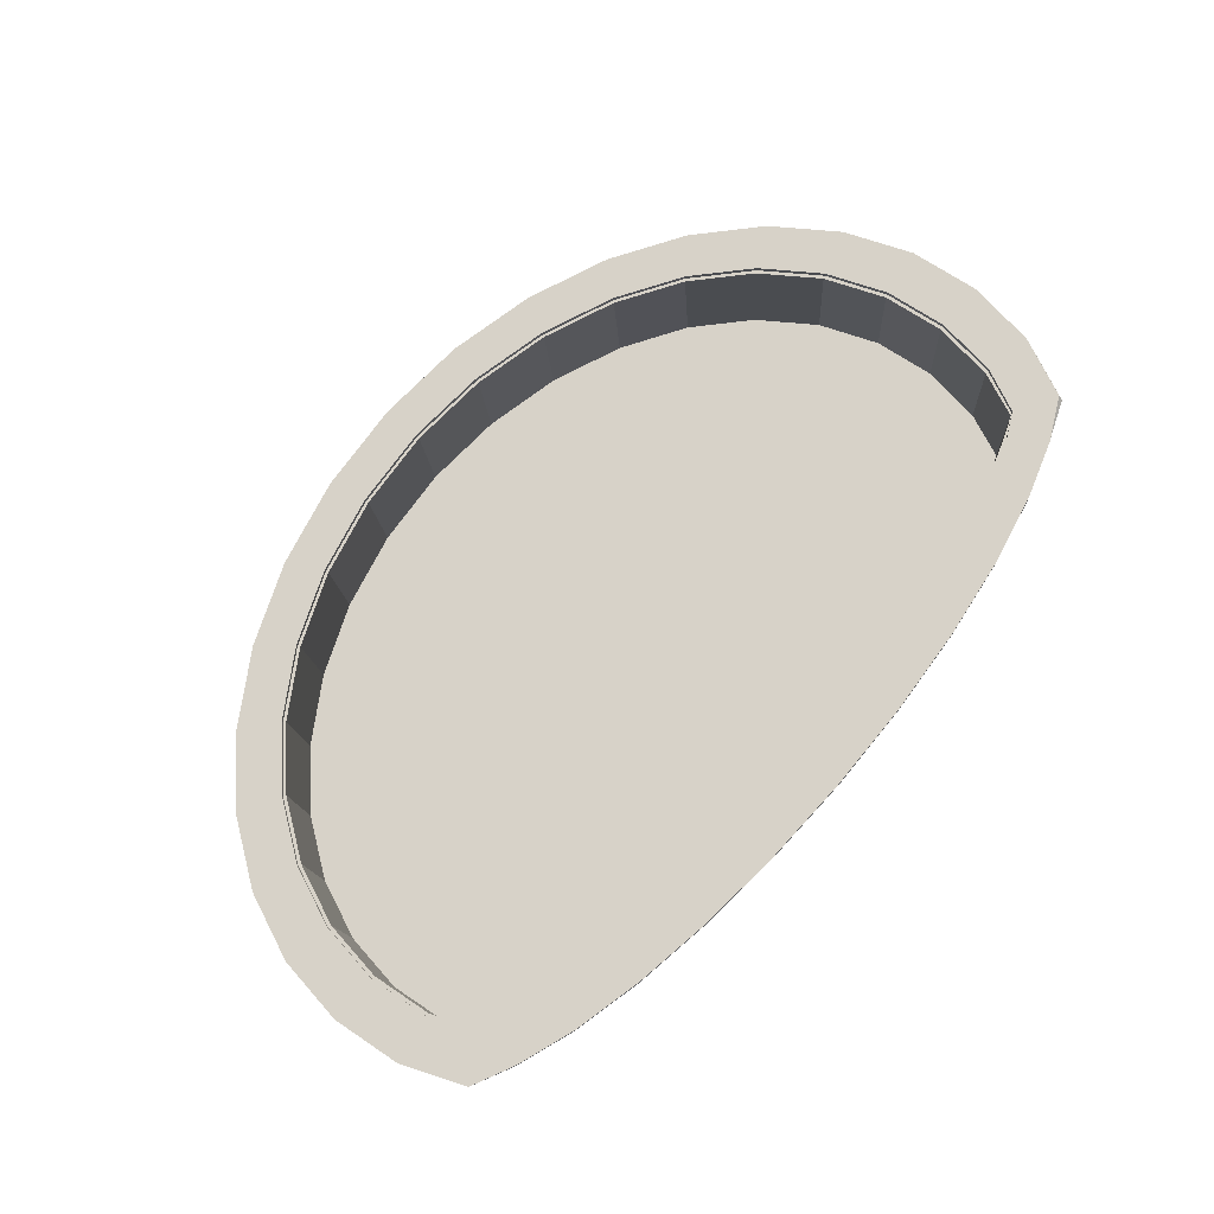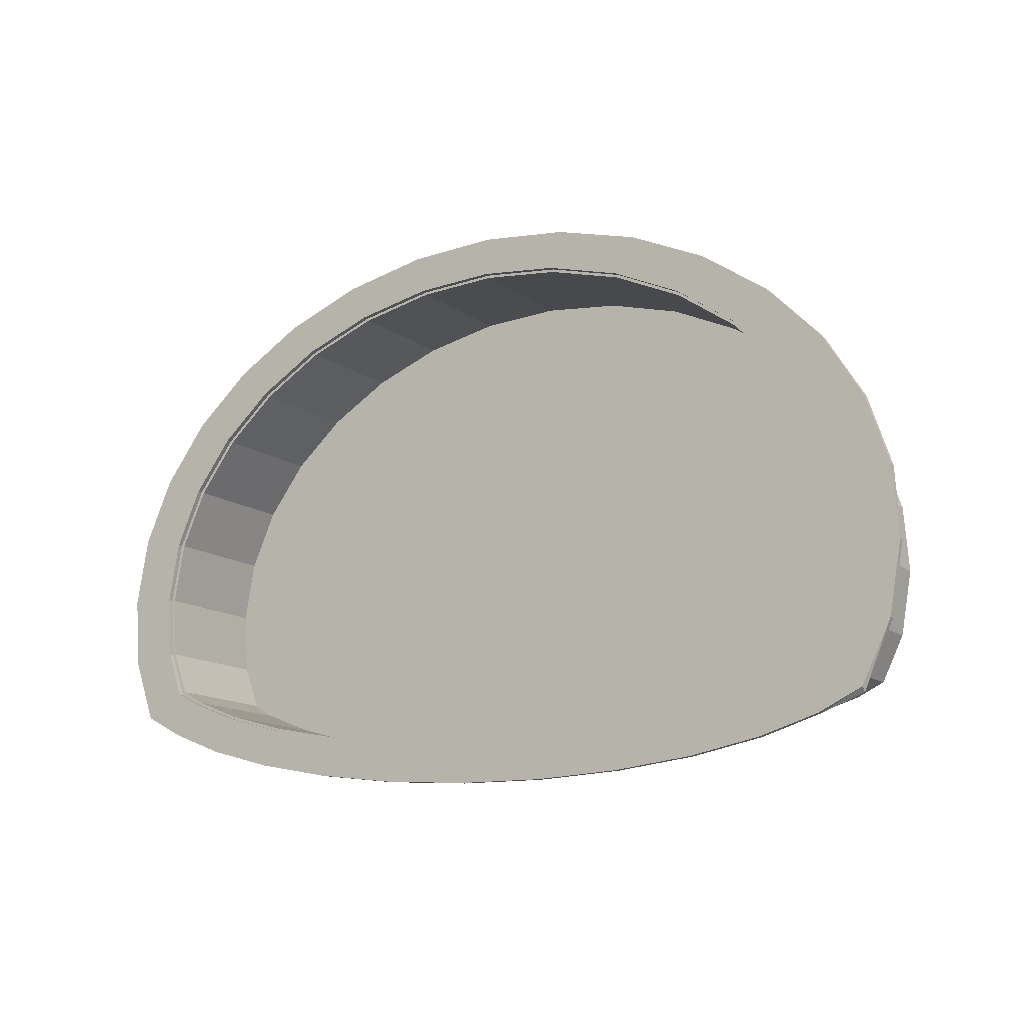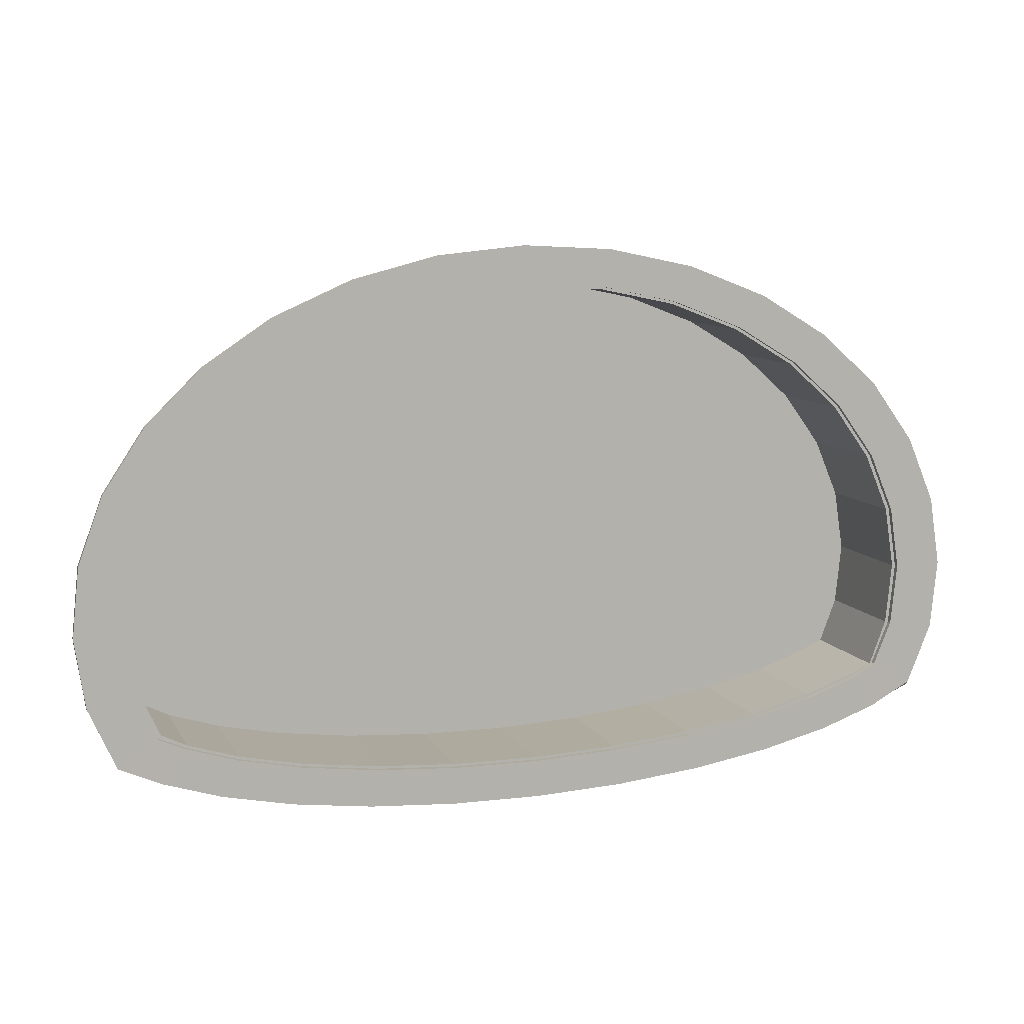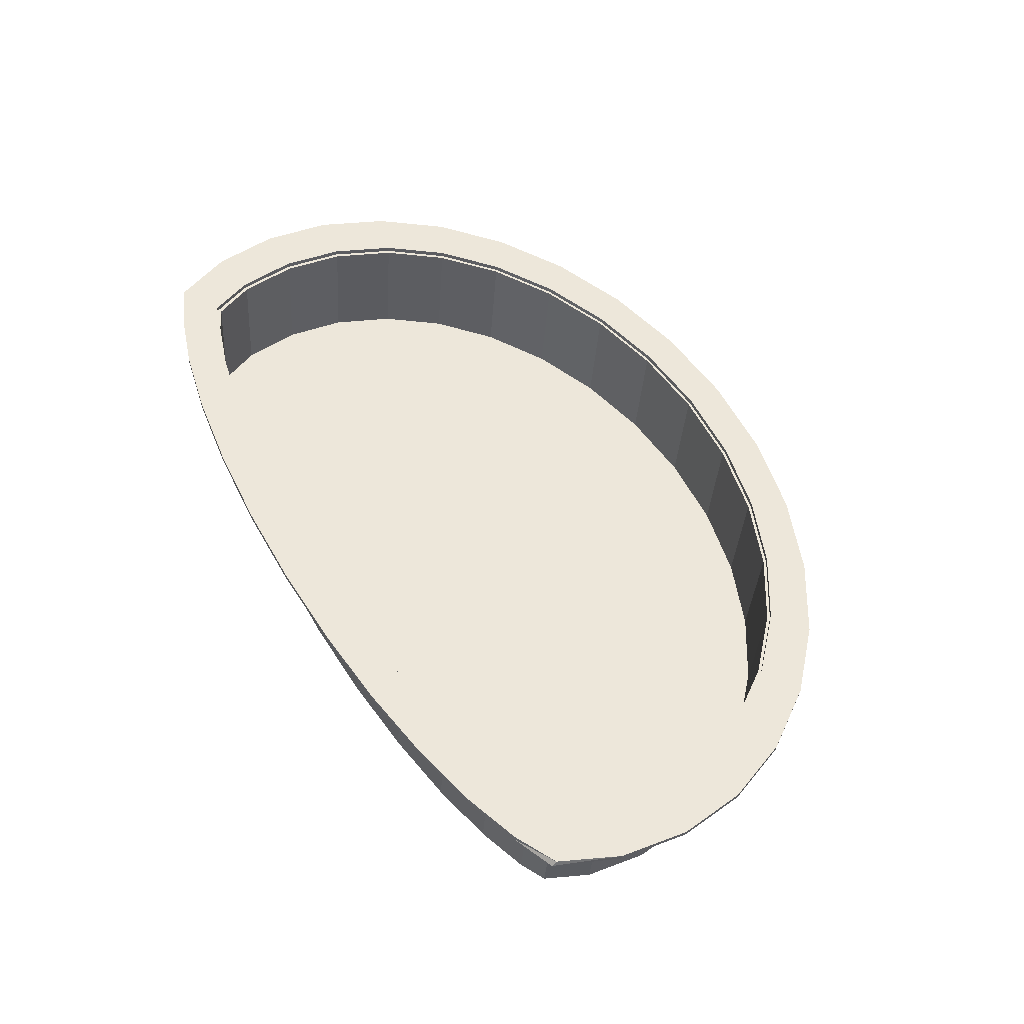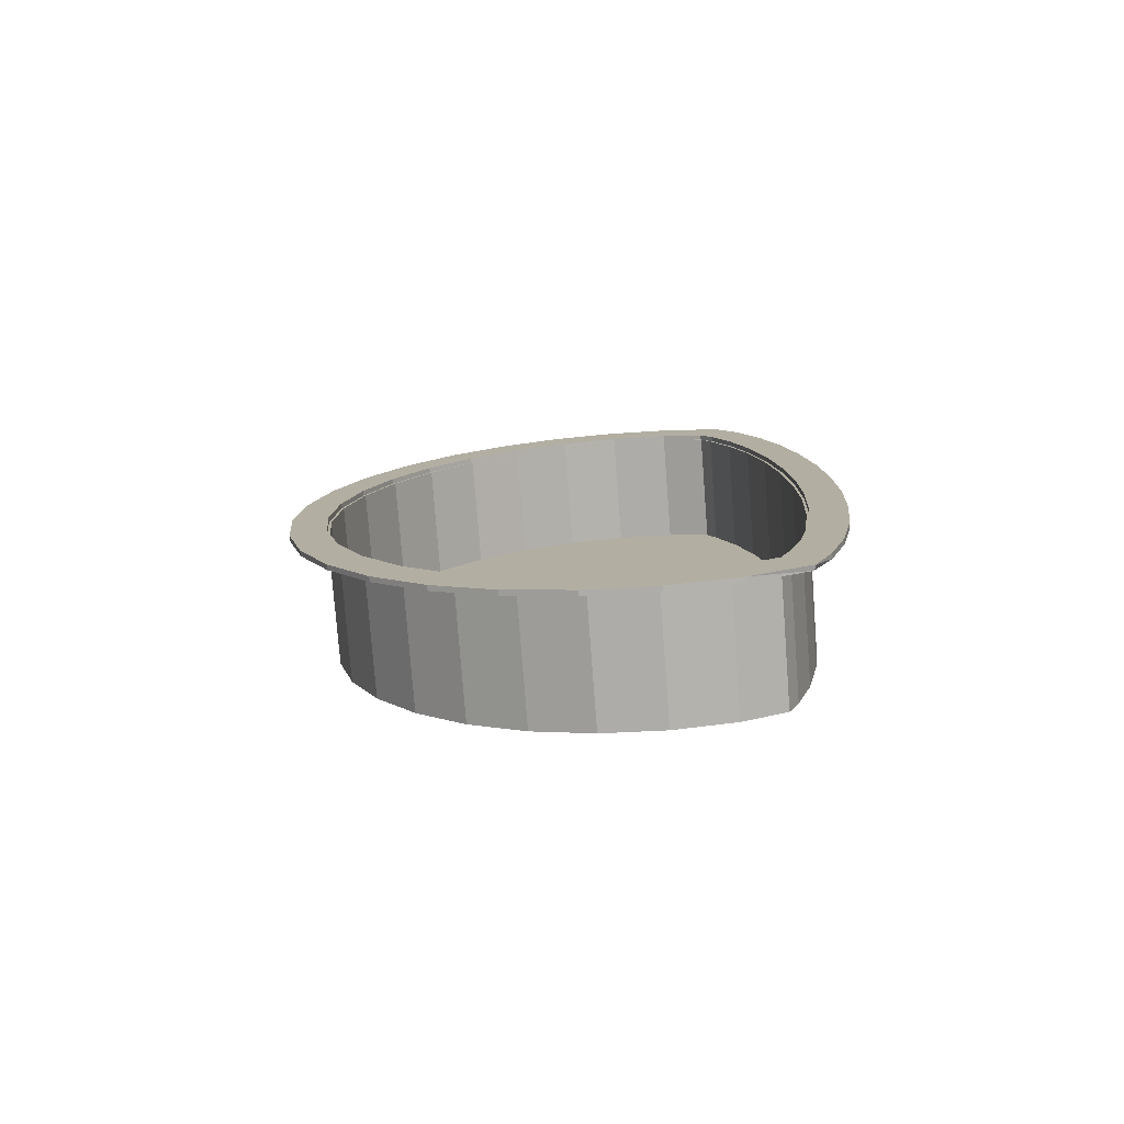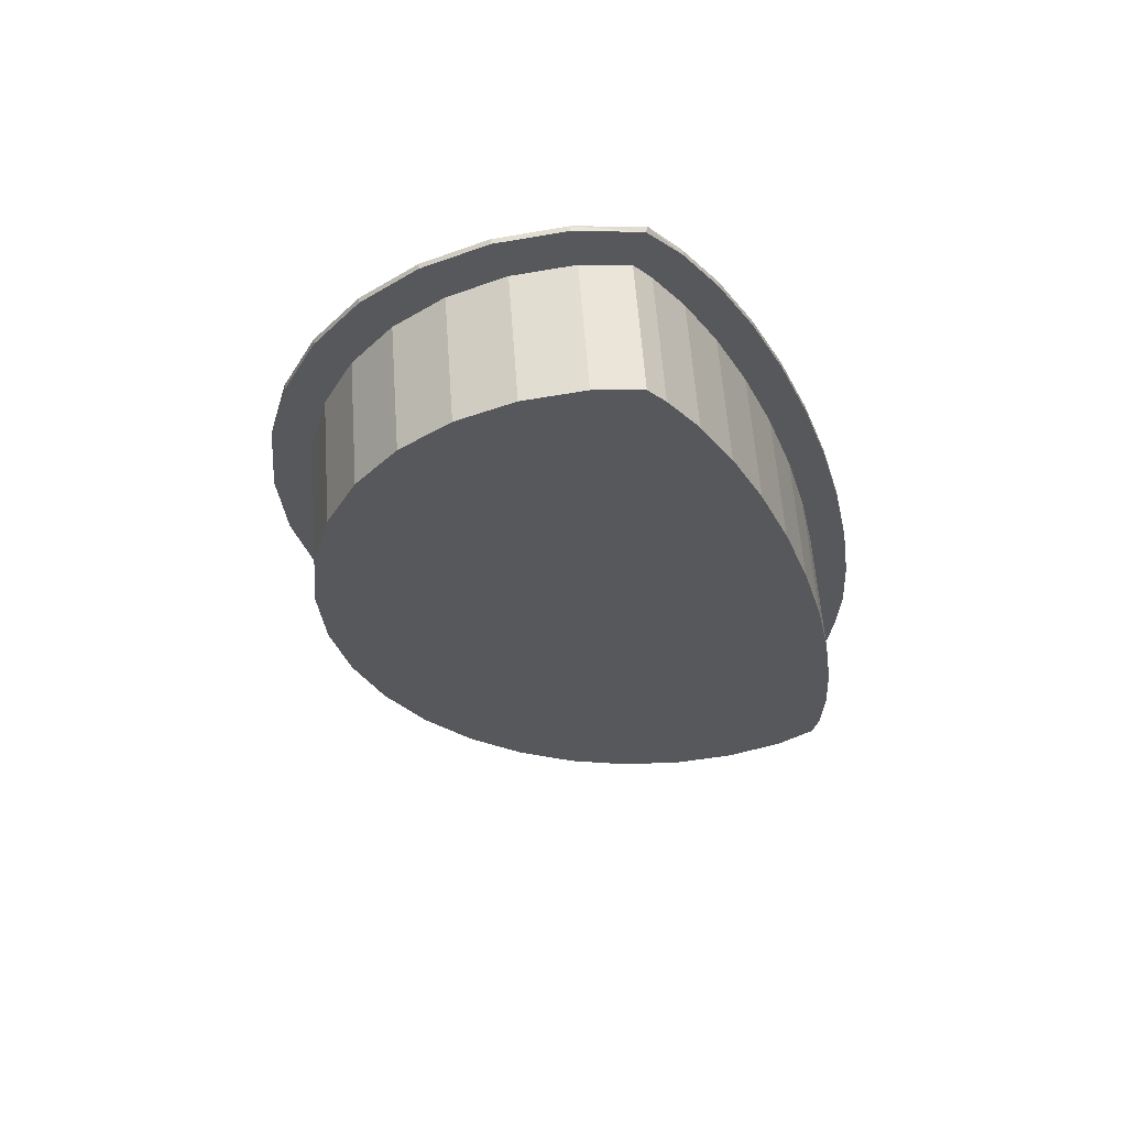
<metadata>
{"format":"obj","ext":"obj","renderer":"f3d","projection":"perspective","resolution":1024,"background":"white","views":[{"elev":78.3,"azim":130.9,"up":"+Y"},{"elev":-8.9,"azim":-146.1,"up":"+Z"},{"elev":13.9,"azim":162.4,"up":"+Z"},{"elev":55.5,"azim":-120.7,"up":"+Y"},{"elev":11.5,"azim":88.8,"up":"+Y"},{"elev":-27.7,"azim":106.8,"up":"+Y"}]}
</metadata>
<code>
o starmouse
v -0.8427 -0.1736 -0.000509
v -0.8498 -0.1627 0.000327
v -0.8265 -0.1833 0.1262
v -0.8335 -0.1725 0.1281
v -0.7786 -0.1926 0.2481
v -0.7851 -0.1819 0.251
v -0.7007 -0.2011 0.3604
v -0.7066 -0.1905 0.3642
v -0.5959 -0.2086 0.4588
v -0.6009 -0.198 0.4635
v -0.4682 -0.2146 0.5396
v -0.4721 -0.2041 0.5449
v -0.3225 -0.219 0.5996
v -0.3252 -0.2085 0.6055
v -0.1644 -0.2217 0.6366
v -0.1658 -0.2112 0.6428
v 8e-06 -0.2224 0.6491
v -7e-06 -0.2119 0.6554
v 0.1644 -0.2212 0.6366
v 0.1658 -0.2107 0.6428
v 0.3225 -0.2181 0.5997
v 0.3252 -0.2076 0.6055
v 0.4682 -0.2133 0.5397
v 0.4721 -0.2028 0.545
v 0.5959 -0.2069 0.4589
v 0.6009 -0.1963 0.4636
v 0.7007 -0.1992 0.3605
v 0.7066 -0.1885 0.3644
v 0.7786 -0.1904 0.2482
v 0.7851 -0.1797 0.2511
v 0.8266 -0.181 0.1264
v 0.8334 -0.1702 0.1283
v 0.8427 -0.1712 -0.000328
v 0.8498 -0.1603 0.00051
v 0.8267 -0.1616 -0.1257
v 0.8335 -0.1506 -0.1265
v 0.7882 -0.1548 -0.2136
v 0.7944 -0.1435 -0.2193
v 0.7383 -0.1529 -0.2395
v 0.744 -0.1417 -0.2426
v 0.6351 -0.1503 -0.2744
v 0.6375 -0.139 -0.2787
v 0.5026 -0.1481 -0.3047
v 0.5043 -0.1369 -0.3091
v 0.3477 -0.1466 -0.3277
v 0.3488 -0.1353 -0.3322
v 0.1777 -0.1457 -0.342
v 0.1782 -0.1344 -0.3466
v 7e-06 -0.1456 -0.3469
v -8e-06 -0.1343 -0.3515
v -0.1777 -0.1462 -0.342
v -0.1782 -0.1349 -0.3466
v -0.3477 -0.1475 -0.3277
v -0.3488 -0.1363 -0.3322
v -0.5026 -0.1496 -0.3048
v -0.5043 -0.1383 -0.3092
v -0.6351 -0.1521 -0.2746
v -0.6376 -0.1408 -0.2788
v -0.7433 -0.1551 -0.238
v -0.7417 -0.1437 -0.2436
v -0.7889 -0.1567 -0.2192
v -0.794 -0.1459 -0.2164
v -0.8266 -0.1638 -0.1268
v -0.8336 -0.1529 -0.1262
v -0.9322 -0.1738 0.1432
v -0.9505 -0.1628 0.000317
v -0.8781 -0.1843 0.2807
v -0.7903 -0.194 0.4073
v -0.6721 -0.2023 0.5183
v -0.5281 -0.2091 0.6094
v -0.3637 -0.2141 0.6772
v -0.1854 -0.2171 0.7189
v -7e-06 -0.2179 0.733
v 0.1854 -0.2166 0.7189
v 0.3637 -0.2131 0.6772
v 0.5281 -0.2077 0.6096
v 0.6721 -0.2004 0.5185
v 0.7903 -0.1917 0.4075
v 0.8781 -0.1819 0.2808
v 0.9322 -0.1712 0.1434
v 0.9505 -0.1602 0.000521
v 0.9322 -0.1492 -0.1424
v 0.8781 -0.1394 -0.2705
v 0.7903 -0.1363 -0.3113
v 0.6721 -0.1334 -0.3513
v 0.5281 -0.131 -0.3842
v 0.3637 -0.1294 -0.4086
v 0.1854 -0.1284 -0.4236
v -8e-06 -0.1283 -0.4287
v -0.1854 -0.129 -0.4237
v -0.3637 -0.1304 -0.4087
v -0.5281 -0.1325 -0.3843
v -0.6721 -0.1353 -0.3515
v -0.7903 -0.1386 -0.3115
v -0.8781 -0.1422 -0.2659
v -0.9322 -0.1518 -0.1426
v -0.8331 -0.4564 0.1062
v -0.8494 -0.4466 -0.0216
v -0.7847 -0.4658 0.229
v -0.7062 -0.4744 0.3423
v -0.6005 -0.4819 0.4415
v -0.4717 -0.488 0.523
v -0.3248 -0.4924 0.5835
v -0.1654 -0.4951 0.6208
v 0.000395 -0.4958 0.6334
v 0.1662 -0.4946 0.6209
v 0.3256 -0.4915 0.5836
v 0.4725 -0.4867 0.5231
v 0.6013 -0.4802 0.4417
v 0.707 -0.4724 0.3424
v 0.7855 -0.4636 0.2292
v 0.8338 -0.4541 0.1064
v 0.8502 -0.4442 -0.02142
v 0.8339 -0.4344 -0.1484
v 0.7948 -0.4274 -0.2412
v 0.7444 -0.4256 -0.2646
v 0.6379 -0.4229 -0.3006
v 0.5047 -0.4208 -0.331
v 0.3492 -0.4192 -0.3541
v 0.1786 -0.4183 -0.3685
v 0.000394 -0.4182 -0.3734
v -0.1778 -0.4188 -0.3685
v -0.3484 -0.4202 -0.3542
v -0.5039 -0.4222 -0.3311
v -0.6372 -0.4247 -0.3007
v -0.7413 -0.4276 -0.2655
v -0.7936 -0.4298 -0.2384
v -0.8332 -0.4368 -0.1481
v -0.9505 -0.1737 -0.000521
v -0.9322 -0.1847 0.1424
v -0.8781 -0.1952 0.2798
v -0.7903 -0.2048 0.4065
v -0.6721 -0.2132 0.5175
v -0.5281 -0.22 0.6086
v -0.3637 -0.225 0.6763
v -0.1854 -0.228 0.718
v 8e-06 -0.2288 0.7321
v 0.1854 -0.2274 0.7181
v 0.3637 -0.224 0.6764
v 0.5281 -0.2185 0.6087
v 0.6721 -0.2113 0.5176
v 0.7903 -0.2026 0.4066
v 0.8781 -0.1927 0.28
v 0.9322 -0.1821 0.1426
v 0.9505 -0.171 -0.000317
v 0.9322 -0.1601 -0.1432
v 0.8781 -0.1506 -0.2665
v 0.7903 -0.1472 -0.3122
v 0.6721 -0.1443 -0.3522
v 0.5281 -0.1419 -0.385
v 0.3637 -0.1402 -0.4094
v 0.1854 -0.1393 -0.4245
v 7e-06 -0.1392 -0.4296
v -0.1854 -0.1398 -0.4245
v -0.3637 -0.1413 -0.4095
v -0.5281 -0.1434 -0.3851
v -0.6721 -0.1462 -0.3523
v -0.7903 -0.1494 -0.3123
v -0.8781 -0.1524 -0.276
v -0.9322 -0.1627 -0.1434
v -0.8424 -0.4201 -0.01955
v -0.8262 -0.4298 0.1072
v -0.7782 -0.4391 0.229
v -0.7004 -0.4477 0.3413
v -0.5956 -0.4551 0.4398
v -0.4678 -0.4611 0.5205
v -0.3221 -0.4655 0.5806
v -0.1641 -0.4682 0.6176
v 0.000357 -0.4689 0.6301
v 0.1648 -0.4677 0.6176
v 0.3229 -0.4646 0.5806
v 0.4686 -0.4598 0.5206
v 0.5963 -0.4534 0.4399
v 0.7011 -0.4457 0.3415
v 0.779 -0.4369 0.2292
v 0.8269 -0.4275 0.1073
v 0.8431 -0.4177 -0.01937
v 0.8271 -0.4081 -0.1448
v 0.7885 -0.4014 -0.2327
v 0.7387 -0.3994 -0.2586
v 0.6355 -0.3968 -0.2935
v 0.503 -0.3946 -0.3237
v 0.3481 -0.3931 -0.3467
v 0.178 -0.3922 -0.361
v 0.000356 -0.3921 -0.3659
v -0.1773 -0.3927 -0.3611
v -0.3474 -0.3941 -0.3468
v -0.5023 -0.3961 -0.3238
v -0.6348 -0.3986 -0.2936
v -0.7429 -0.4016 -0.257
v -0.7886 -0.4032 -0.2382
v -0.8262 -0.4103 -0.1458
f 66 129 130
f 65 130 131
f 67 131 132
f 68 132 133
f 69 133 134
f 70 134 135
f 71 135 136
f 72 136 137
f 73 137 138
f 74 138 139
f 75 139 140
f 76 140 141
f 77 141 142
f 78 142 143
f 79 143 144
f 80 144 145
f 81 145 146
f 82 146 147
f 83 147 148
f 84 148 149
f 85 149 150
f 86 150 151
f 87 151 152
f 88 152 153
f 153 154 90
f 154 155 91
f 155 156 92
f 156 157 93
f 157 158 94
f 158 159 95
f 10 12 102
f 159 160 96
f 96 160 129
f 41 181 182
f 2 66 65
f 4 65 67
f 6 67 68
f 8 68 69
f 10 69 70
f 12 70 71
f 14 71 72
f 16 72 73
f 20 18 73
f 22 20 74
f 24 22 75
f 26 24 76
f 28 26 77
f 30 28 78
f 32 30 79
f 34 32 80
f 36 34 81
f 38 36 82
f 38 83 84
f 40 84 85
f 42 85 86
f 44 86 87
f 46 87 88
f 48 88 89
f 52 50 89
f 54 52 90
f 56 54 91
f 58 56 92
f 60 58 93
f 62 60 94
f 62 95 96
f 64 96 66
f 100 123 99
f 64 2 98
f 38 40 116
f 12 14 103
f 40 42 117
f 14 16 104
f 42 44 118
f 16 18 105
f 44 46 119
f 20 106 105
f 46 48 120
f 22 107 106
f 48 50 121
f 24 108 107
f 52 122 121
f 26 109 108
f 54 123 122
f 28 110 109
f 56 124 123
f 30 111 110
f 2 4 97
f 58 125 124
f 32 112 111
f 4 6 99
f 60 126 125
f 34 113 112
f 6 8 100
f 62 127 126
f 36 114 113
f 8 10 101
f 64 128 127
f 36 38 115
f 1 3 130
f 3 5 131
f 5 7 132
f 7 9 133
f 9 11 134
f 11 13 135
f 13 15 136
f 15 17 137
f 17 19 138
f 21 139 138
f 23 140 139
f 25 141 140
f 27 142 141
f 29 143 142
f 31 144 143
f 33 145 144
f 35 146 145
f 37 147 146
f 37 39 148
f 39 41 149
f 41 43 150
f 43 45 151
f 45 47 152
f 47 49 153
f 51 154 153
f 53 155 154
f 55 156 155
f 57 157 156
f 57 59 158
f 61 159 158
f 61 63 160
f 63 1 129
f 190 192 191
f 15 168 169
f 43 182 183
f 19 17 169
f 45 183 184
f 21 19 170
f 47 184 185
f 23 21 171
f 51 49 185
f 25 23 172
f 53 51 186
f 27 25 173
f 55 53 187
f 29 27 174
f 1 161 162
f 57 55 188
f 31 29 175
f 3 162 163
f 59 57 189
f 33 31 176
f 5 163 164
f 61 59 190
f 35 33 177
f 7 164 165
f 61 191 192
f 35 178 179
f 9 165 166
f 63 192 161
f 37 179 180
f 11 166 167
f 39 180 181
f 13 167 168
f 66 130 65
f 65 131 67
f 67 132 68
f 68 133 69
f 69 134 70
f 70 135 71
f 71 136 72
f 72 137 73
f 73 138 74
f 74 139 75
f 75 140 76
f 76 141 77
f 77 142 78
f 78 143 79
f 79 144 80
f 80 145 81
f 81 146 82
f 82 147 83
f 83 148 84
f 84 149 85
f 85 150 86
f 86 151 87
f 87 152 88
f 88 153 89
f 153 90 89
f 154 91 90
f 155 92 91
f 156 93 92
f 157 94 93
f 158 95 94
f 10 102 101
f 159 96 95
f 96 129 66
f 41 182 43
f 2 65 4
f 4 67 6
f 6 68 8
f 8 69 10
f 10 70 12
f 12 71 14
f 14 72 16
f 16 73 18
f 20 73 74
f 22 74 75
f 24 75 76
f 26 76 77
f 28 77 78
f 30 78 79
f 32 79 80
f 34 80 81
f 36 81 82
f 38 82 83
f 38 84 40
f 40 85 42
f 42 86 44
f 44 87 46
f 46 88 48
f 48 89 50
f 52 89 90
f 54 90 91
f 56 91 92
f 58 92 93
f 60 93 94
f 62 94 95
f 62 96 64
f 64 66 2
f 99 123 97
f 97 124 98
f 123 124 97
f 98 125 128
f 128 126 127
f 125 126 128
f 125 98 124
f 123 100 122
f 122 103 121
f 121 107 120
f 120 110 119
f 107 108 120
f 119 112 118
f 118 113 117
f 117 114 116
f 116 114 115
f 114 117 113
f 113 118 112
f 112 119 111
f 111 119 110
f 110 120 109
f 109 120 108
f 107 121 106
f 106 121 105
f 105 121 104
f 104 121 103
f 103 122 102
f 102 122 101
f 101 122 100
f 64 98 128
f 38 116 115
f 12 103 102
f 40 117 116
f 14 104 103
f 42 118 117
f 16 105 104
f 44 119 118
f 20 105 18
f 46 120 119
f 22 106 20
f 48 121 120
f 24 107 22
f 52 121 50
f 26 108 24
f 54 122 52
f 28 109 26
f 56 123 54
f 30 110 28
f 2 97 98
f 58 124 56
f 32 111 30
f 4 99 97
f 60 125 58
f 34 112 32
f 6 100 99
f 62 126 60
f 36 113 34
f 8 101 100
f 64 127 62
f 36 115 114
f 1 130 129
f 3 131 130
f 5 132 131
f 7 133 132
f 9 134 133
f 11 135 134
f 13 136 135
f 15 137 136
f 17 138 137
f 21 138 19
f 23 139 21
f 25 140 23
f 27 141 25
f 29 142 27
f 31 143 29
f 33 144 31
f 35 145 33
f 37 146 35
f 37 148 147
f 39 149 148
f 41 150 149
f 43 151 150
f 45 152 151
f 47 153 152
f 51 153 49
f 53 154 51
f 55 155 53
f 57 156 55
f 57 158 157
f 61 158 59
f 61 160 159
f 63 129 160
f 192 189 161
f 161 188 162
f 162 187 163
f 163 187 164
f 162 188 187
f 164 186 165
f 165 186 166
f 166 186 167
f 167 185 168
f 186 185 167
f 168 185 169
f 169 185 170
f 185 171 170
f 171 184 172
f 172 184 173
f 173 184 174
f 174 183 175
f 175 183 176
f 174 184 183
f 176 182 177
f 177 181 178
f 182 181 177
f 178 180 179
f 180 178 181
f 182 176 183
f 184 171 185
f 186 164 187
f 188 161 189
f 189 192 190
f 15 169 17
f 43 183 45
f 19 169 170
f 45 184 47
f 21 170 171
f 47 185 49
f 23 171 172
f 51 185 186
f 25 172 173
f 53 186 187
f 27 173 174
f 55 187 188
f 29 174 175
f 1 162 3
f 57 188 189
f 31 175 176
f 3 163 5
f 59 189 190
f 33 176 177
f 5 164 7
f 61 190 191
f 35 177 178
f 7 165 9
f 61 192 63
f 35 179 37
f 9 166 11
f 63 161 1
f 37 180 39
f 11 167 13
f 39 181 41
f 13 168 15

</code>
